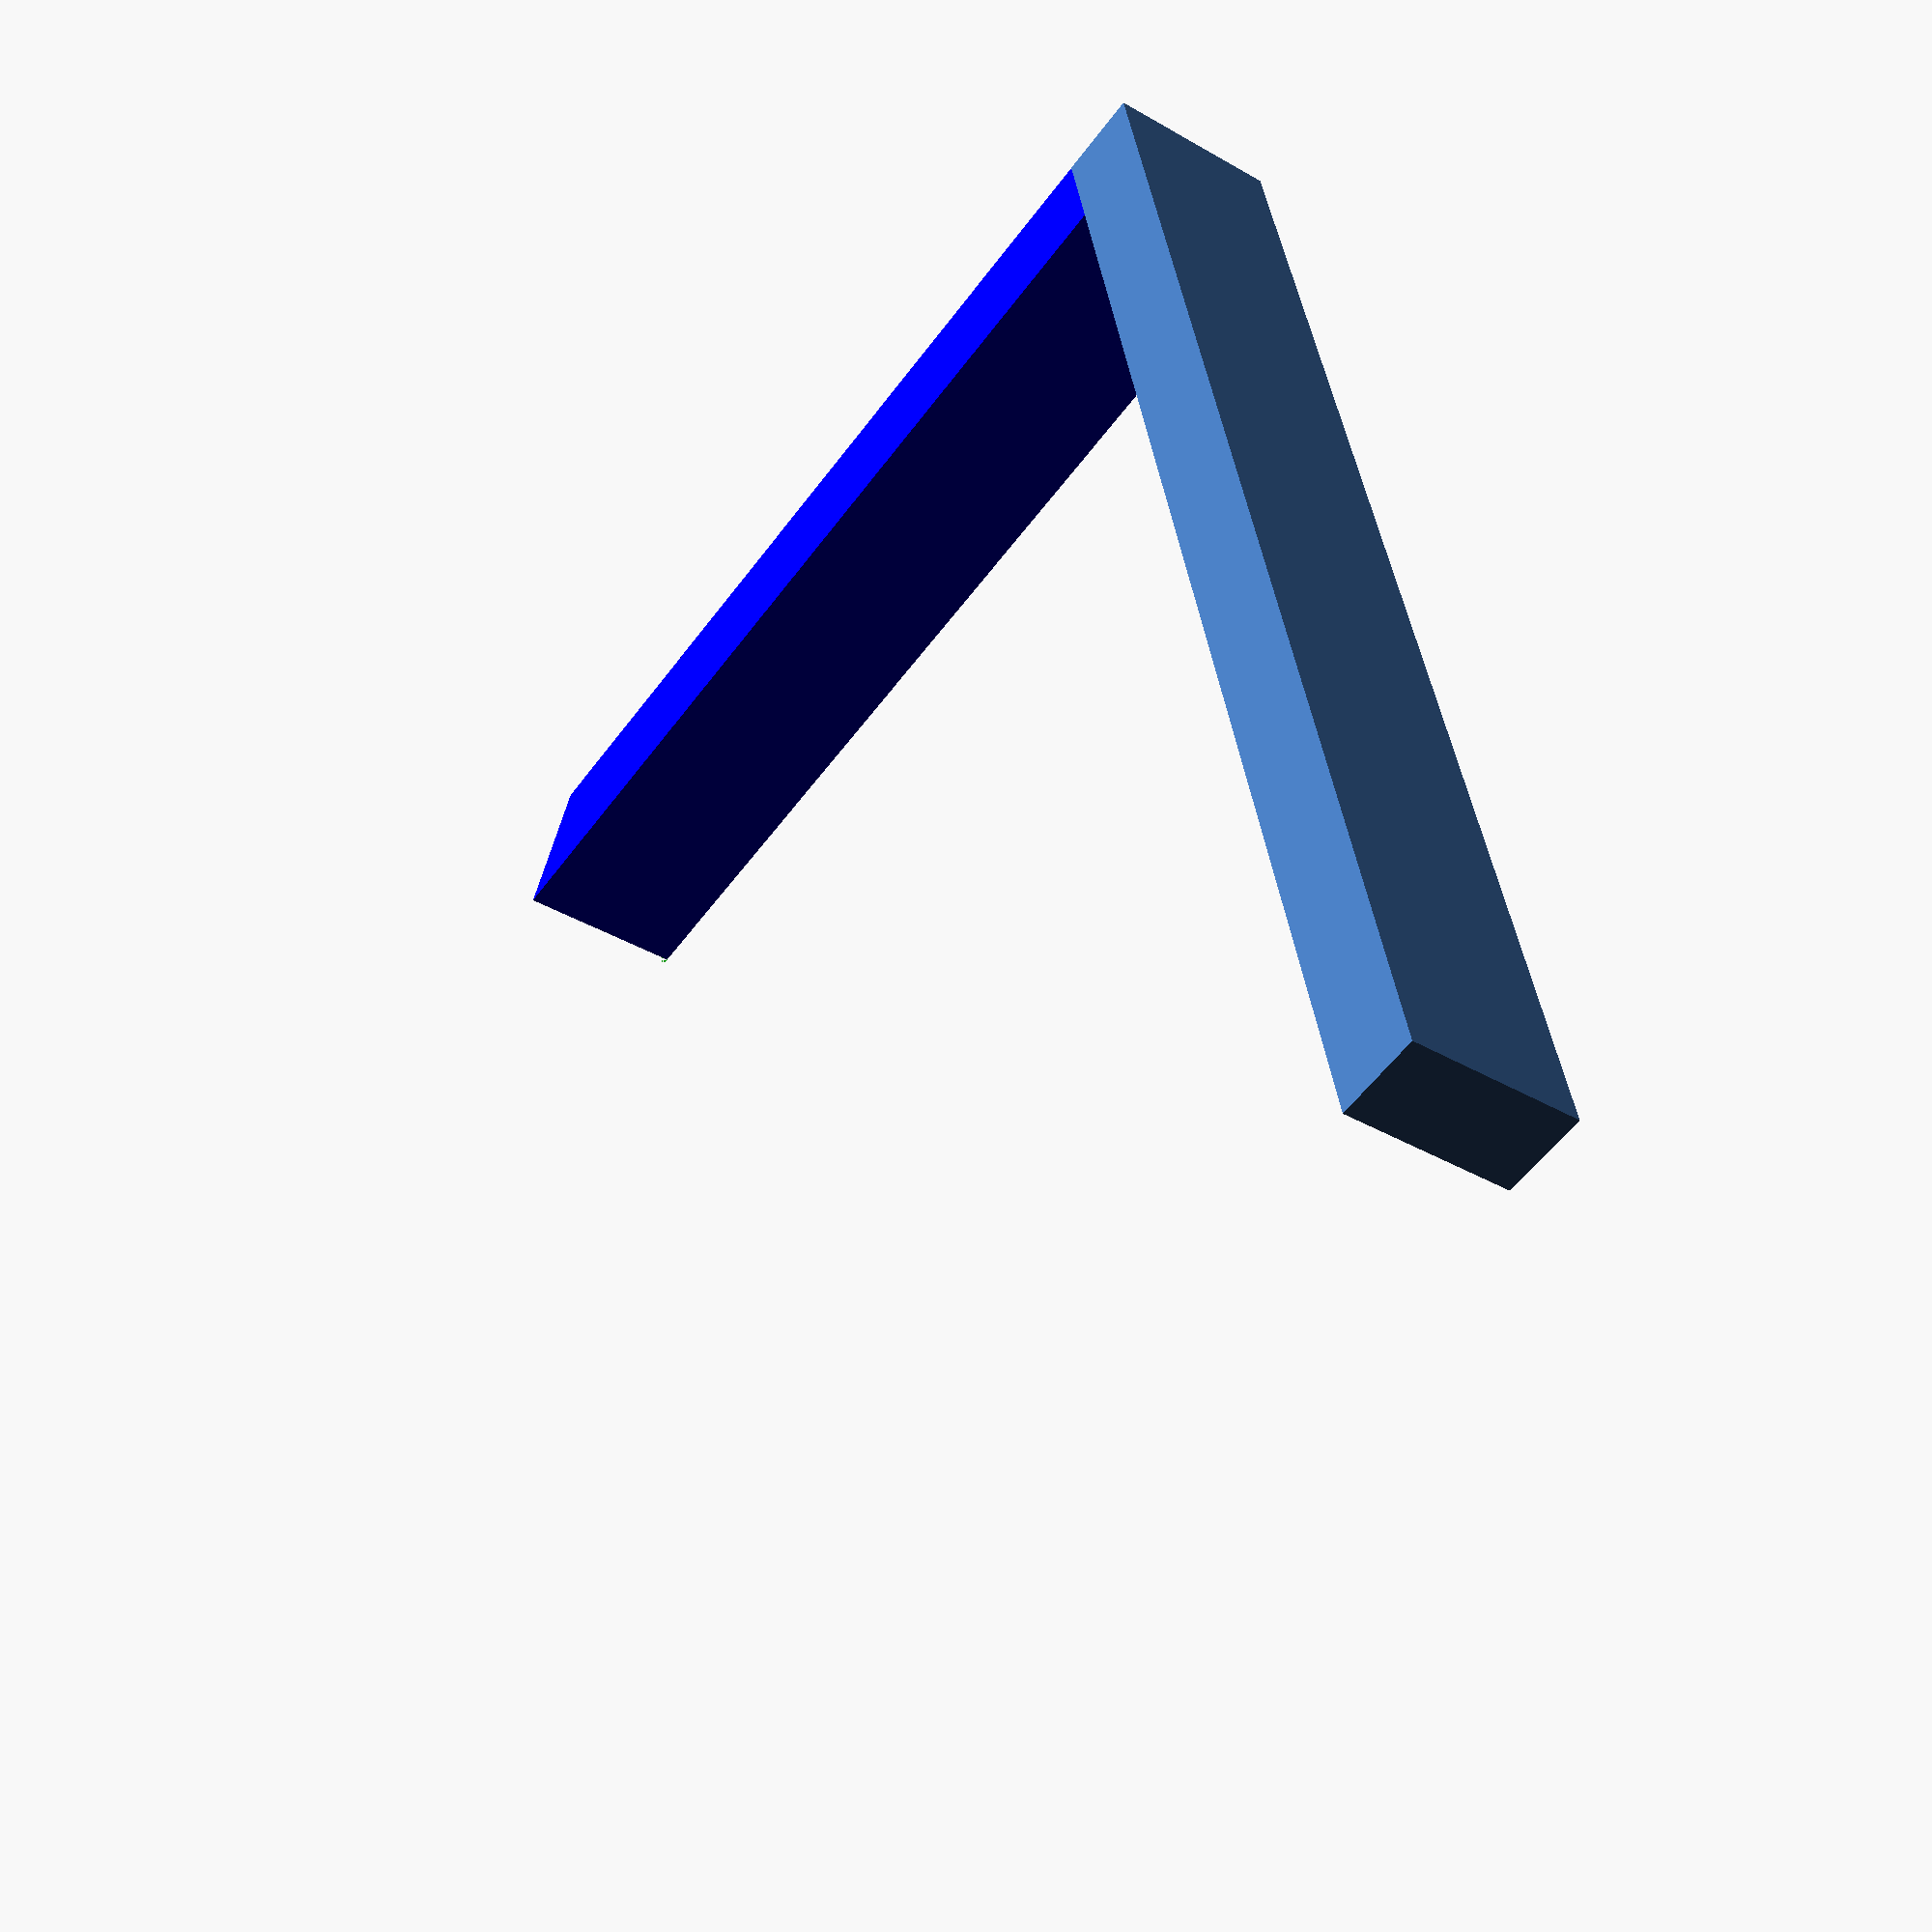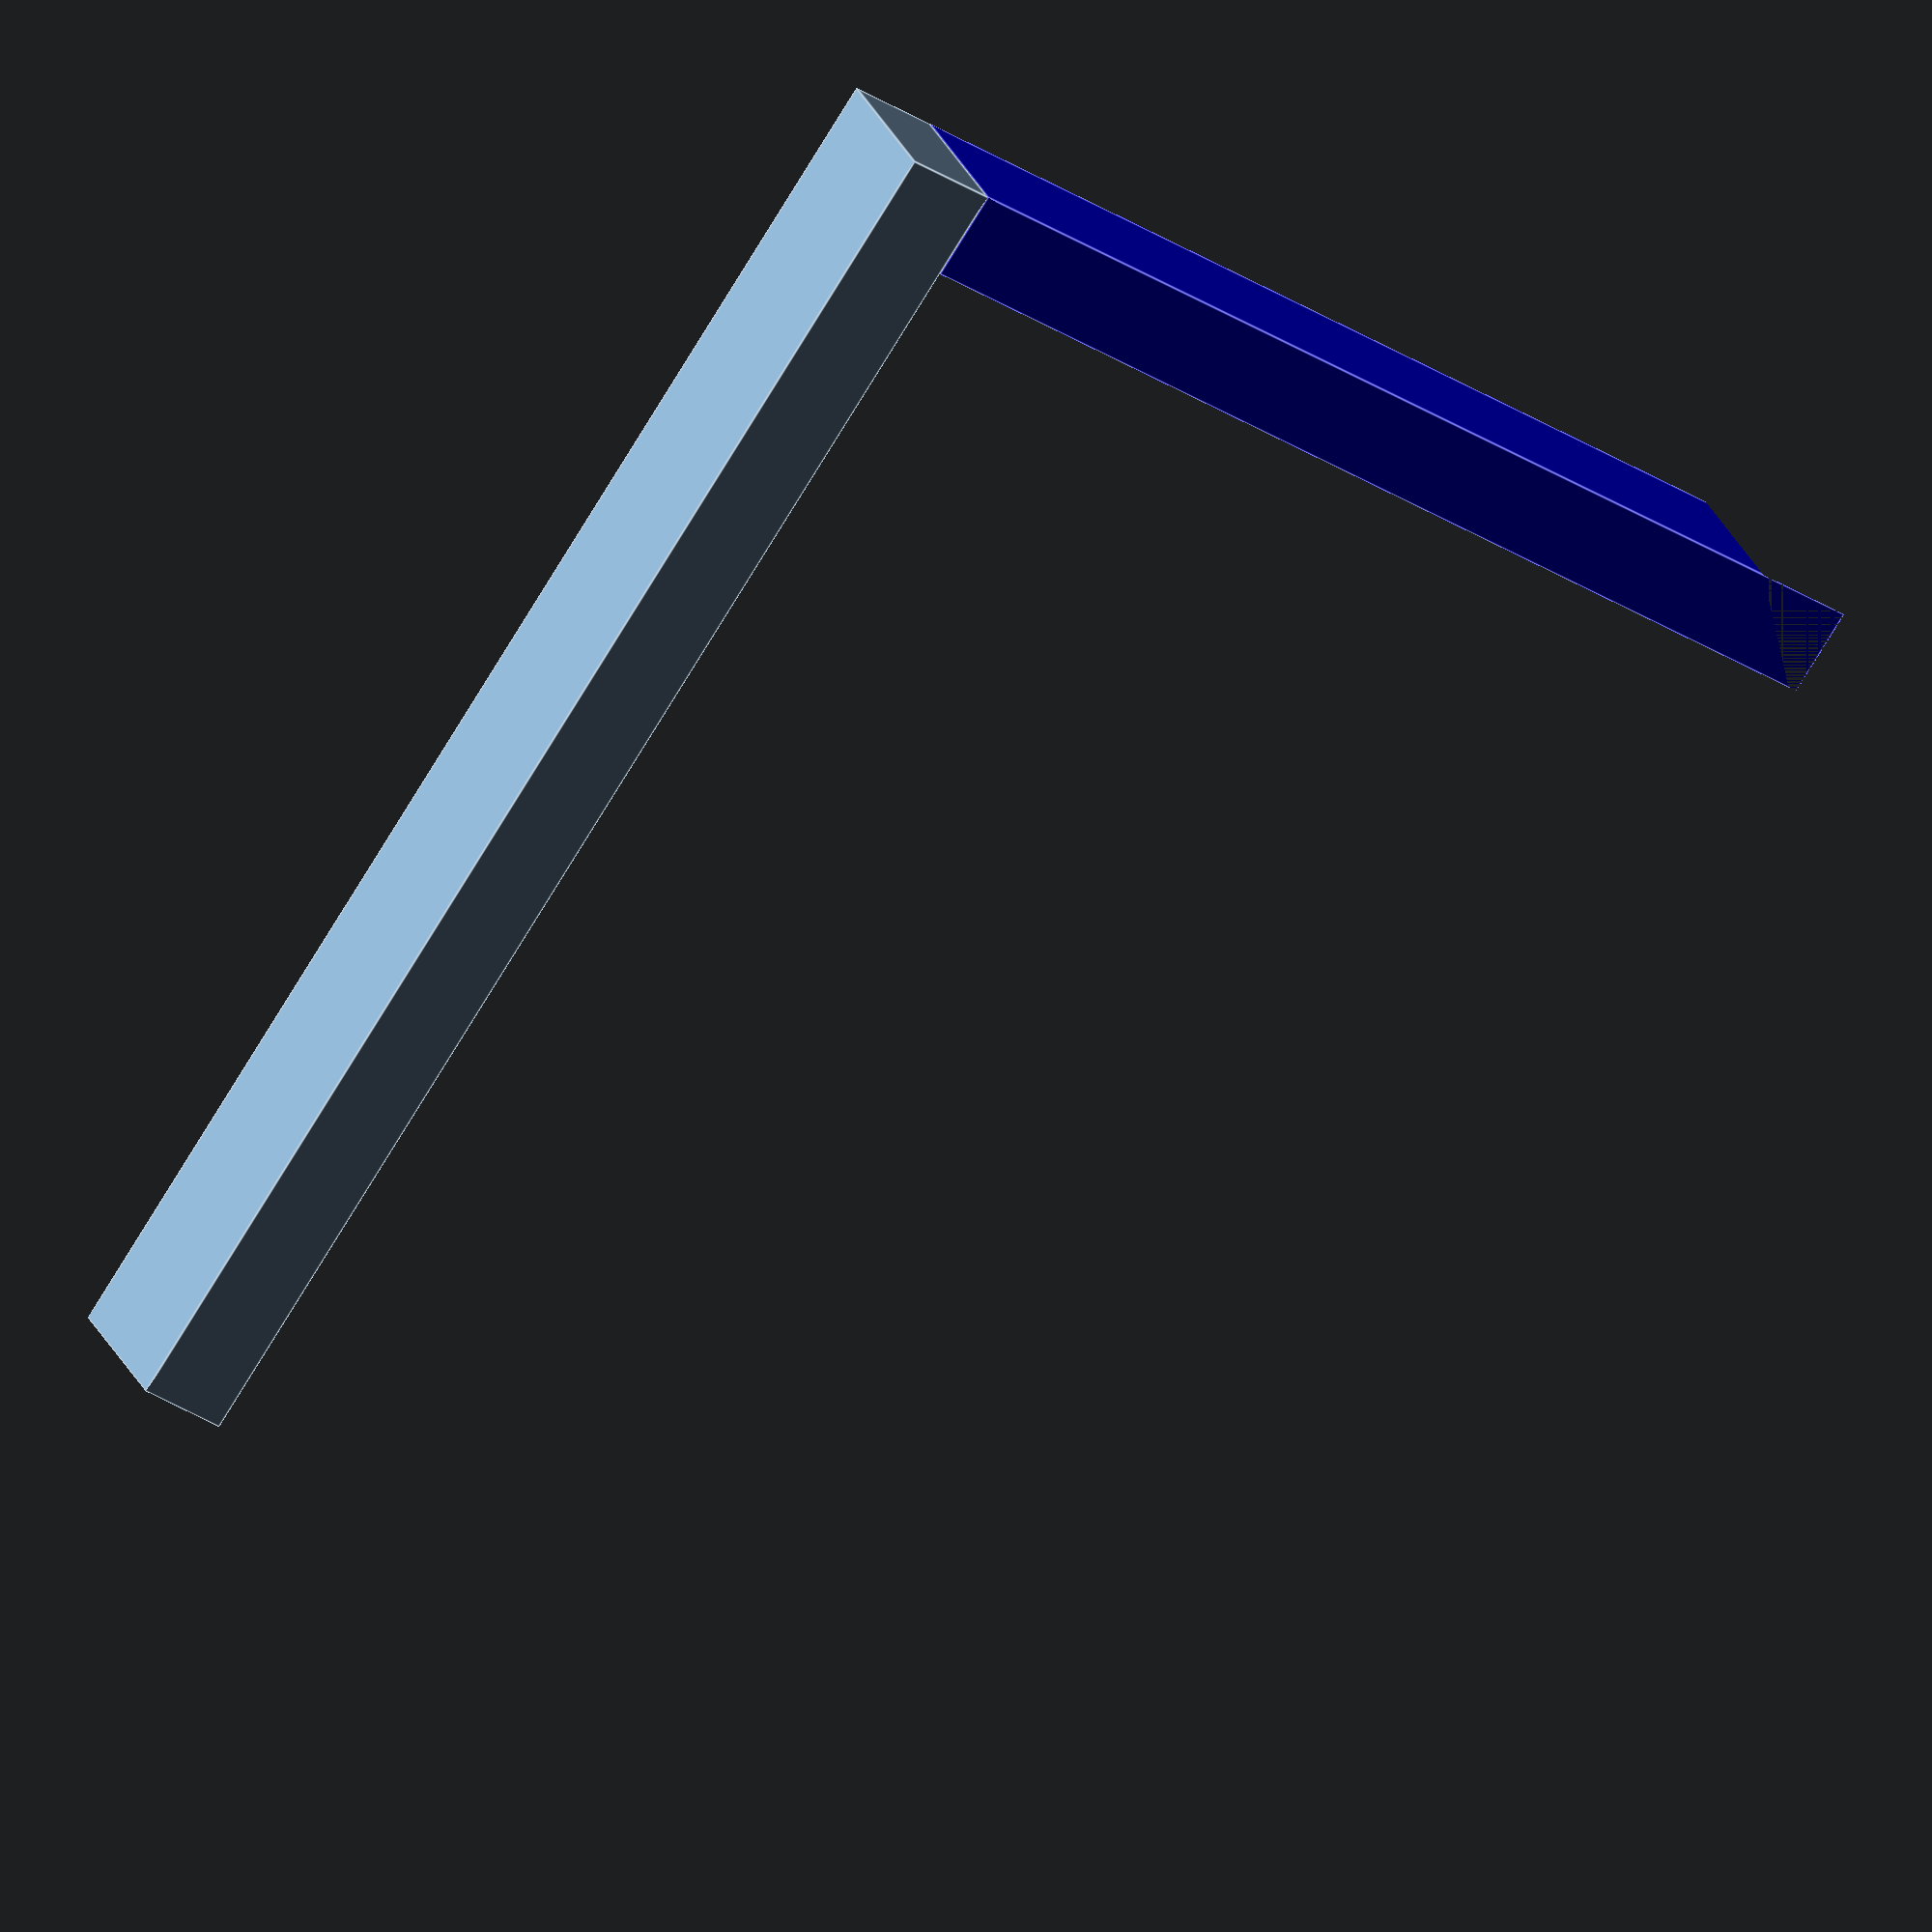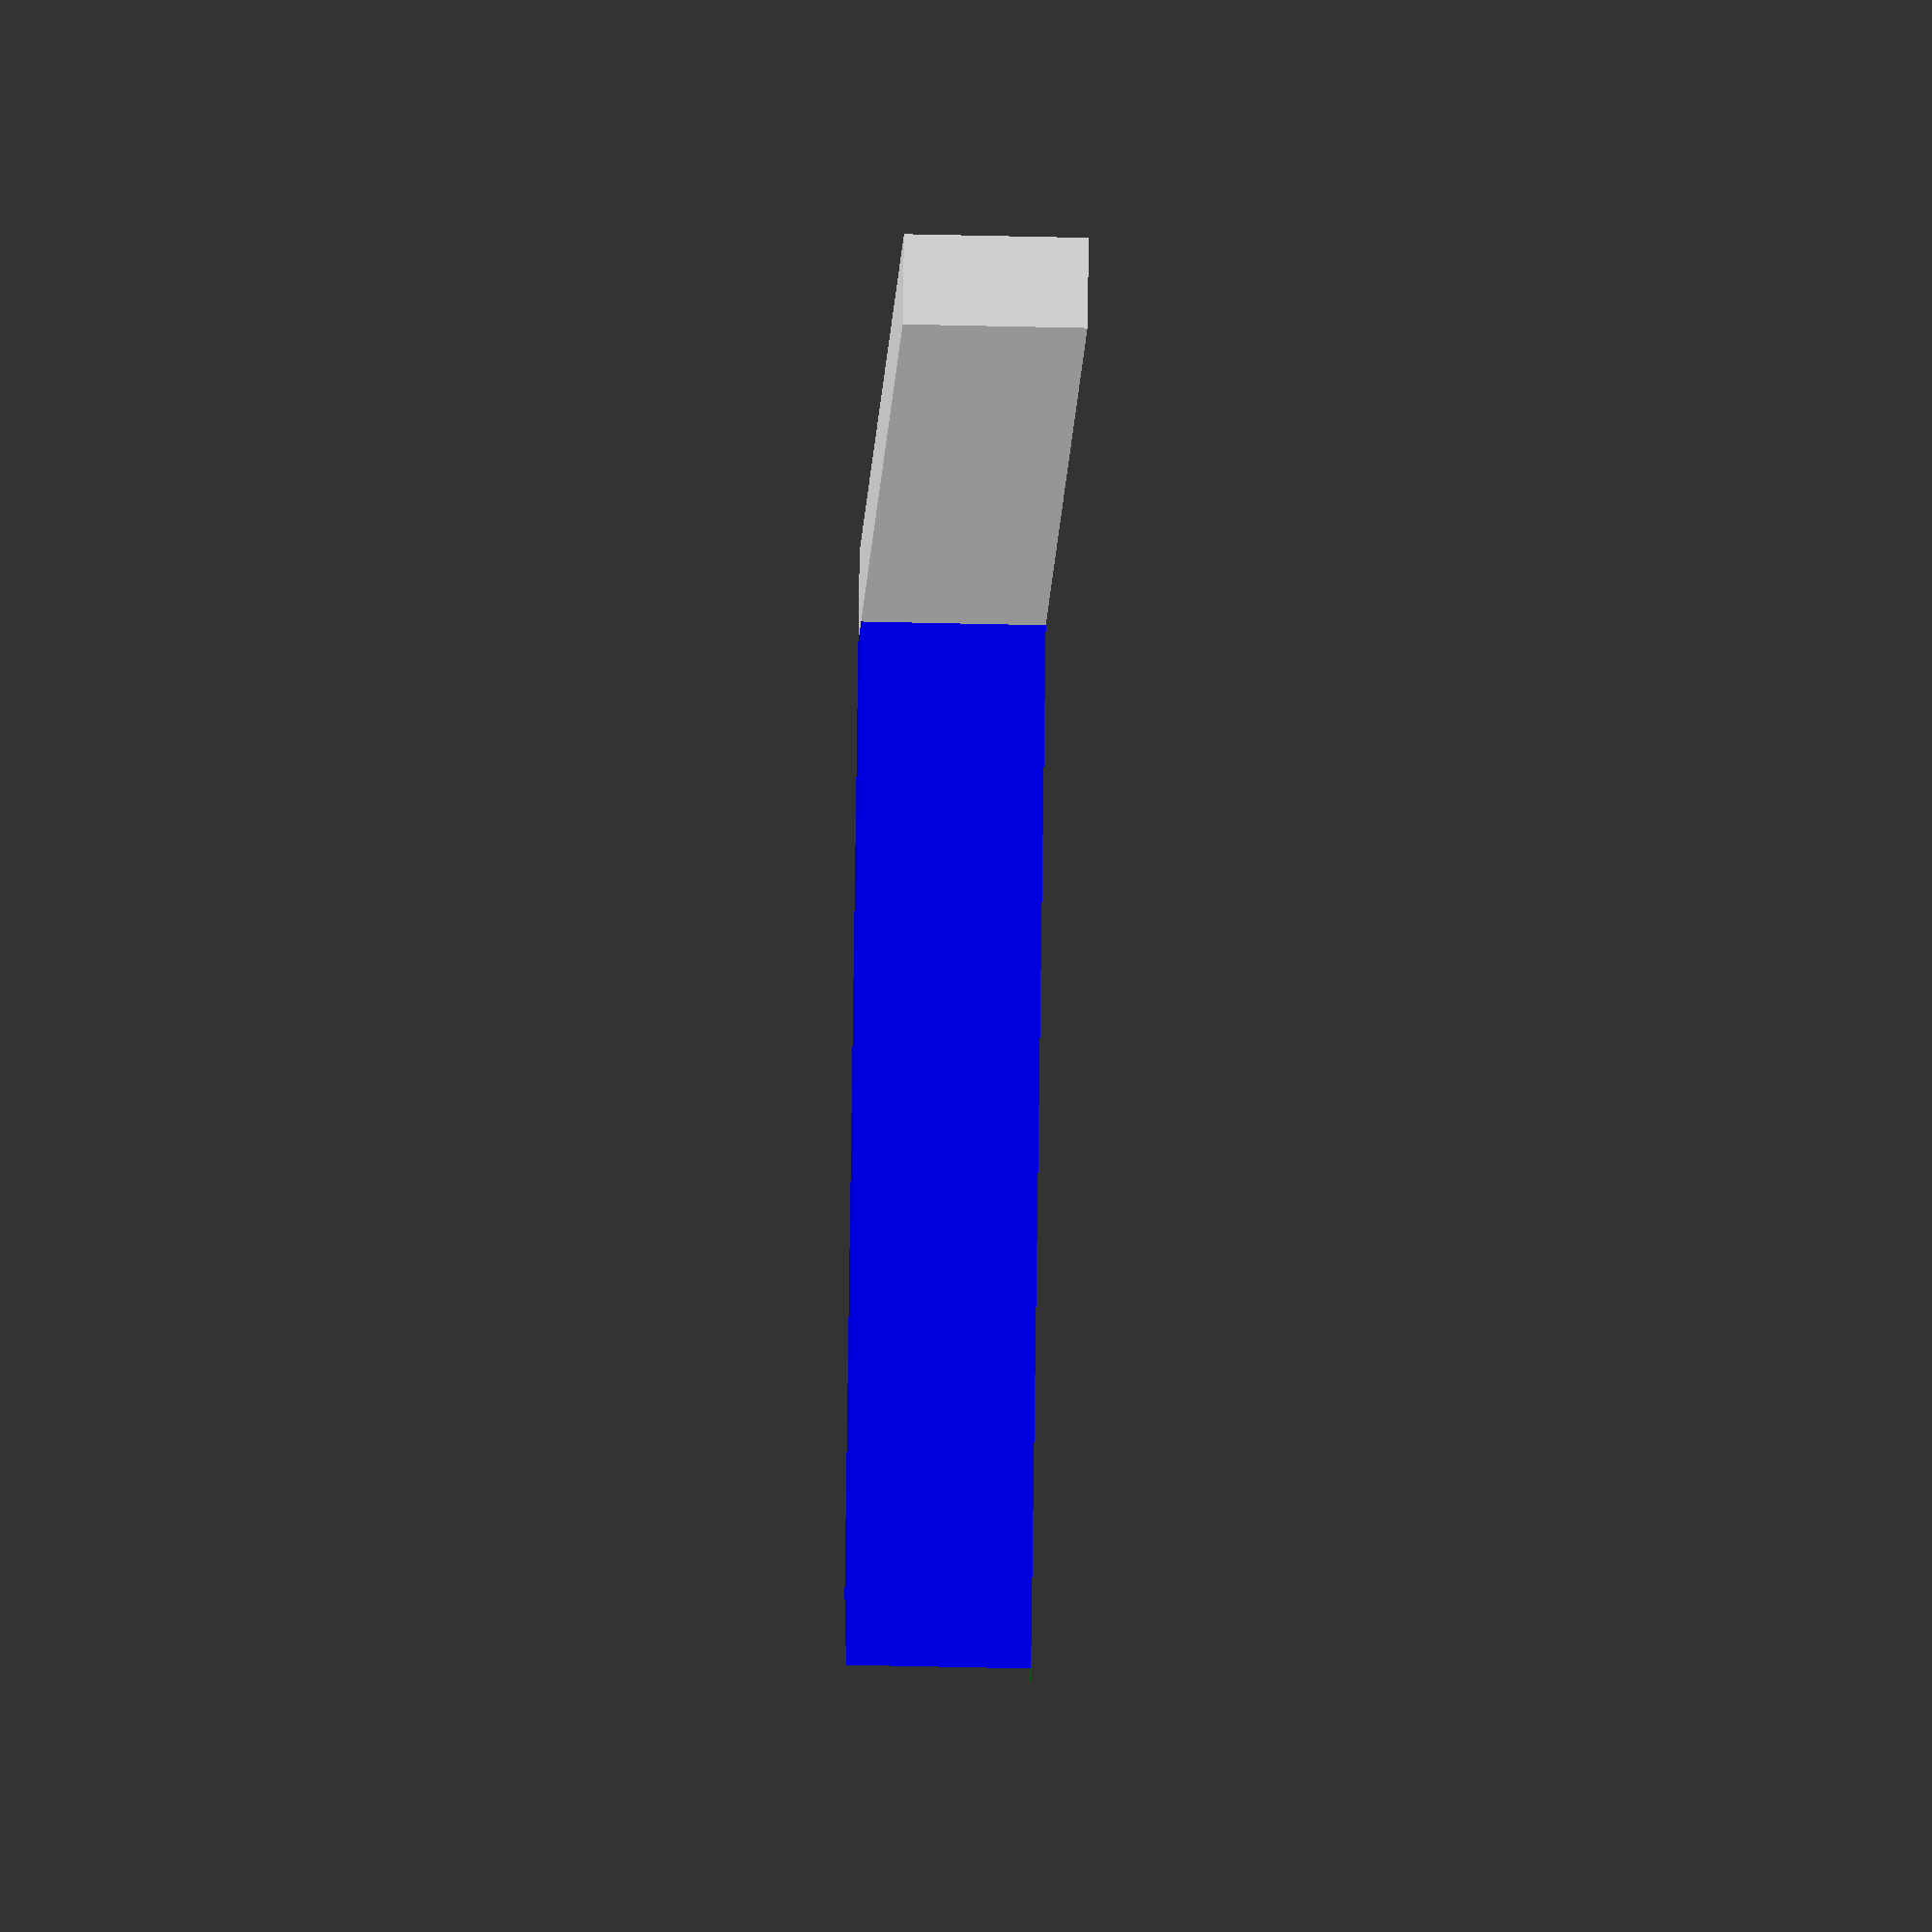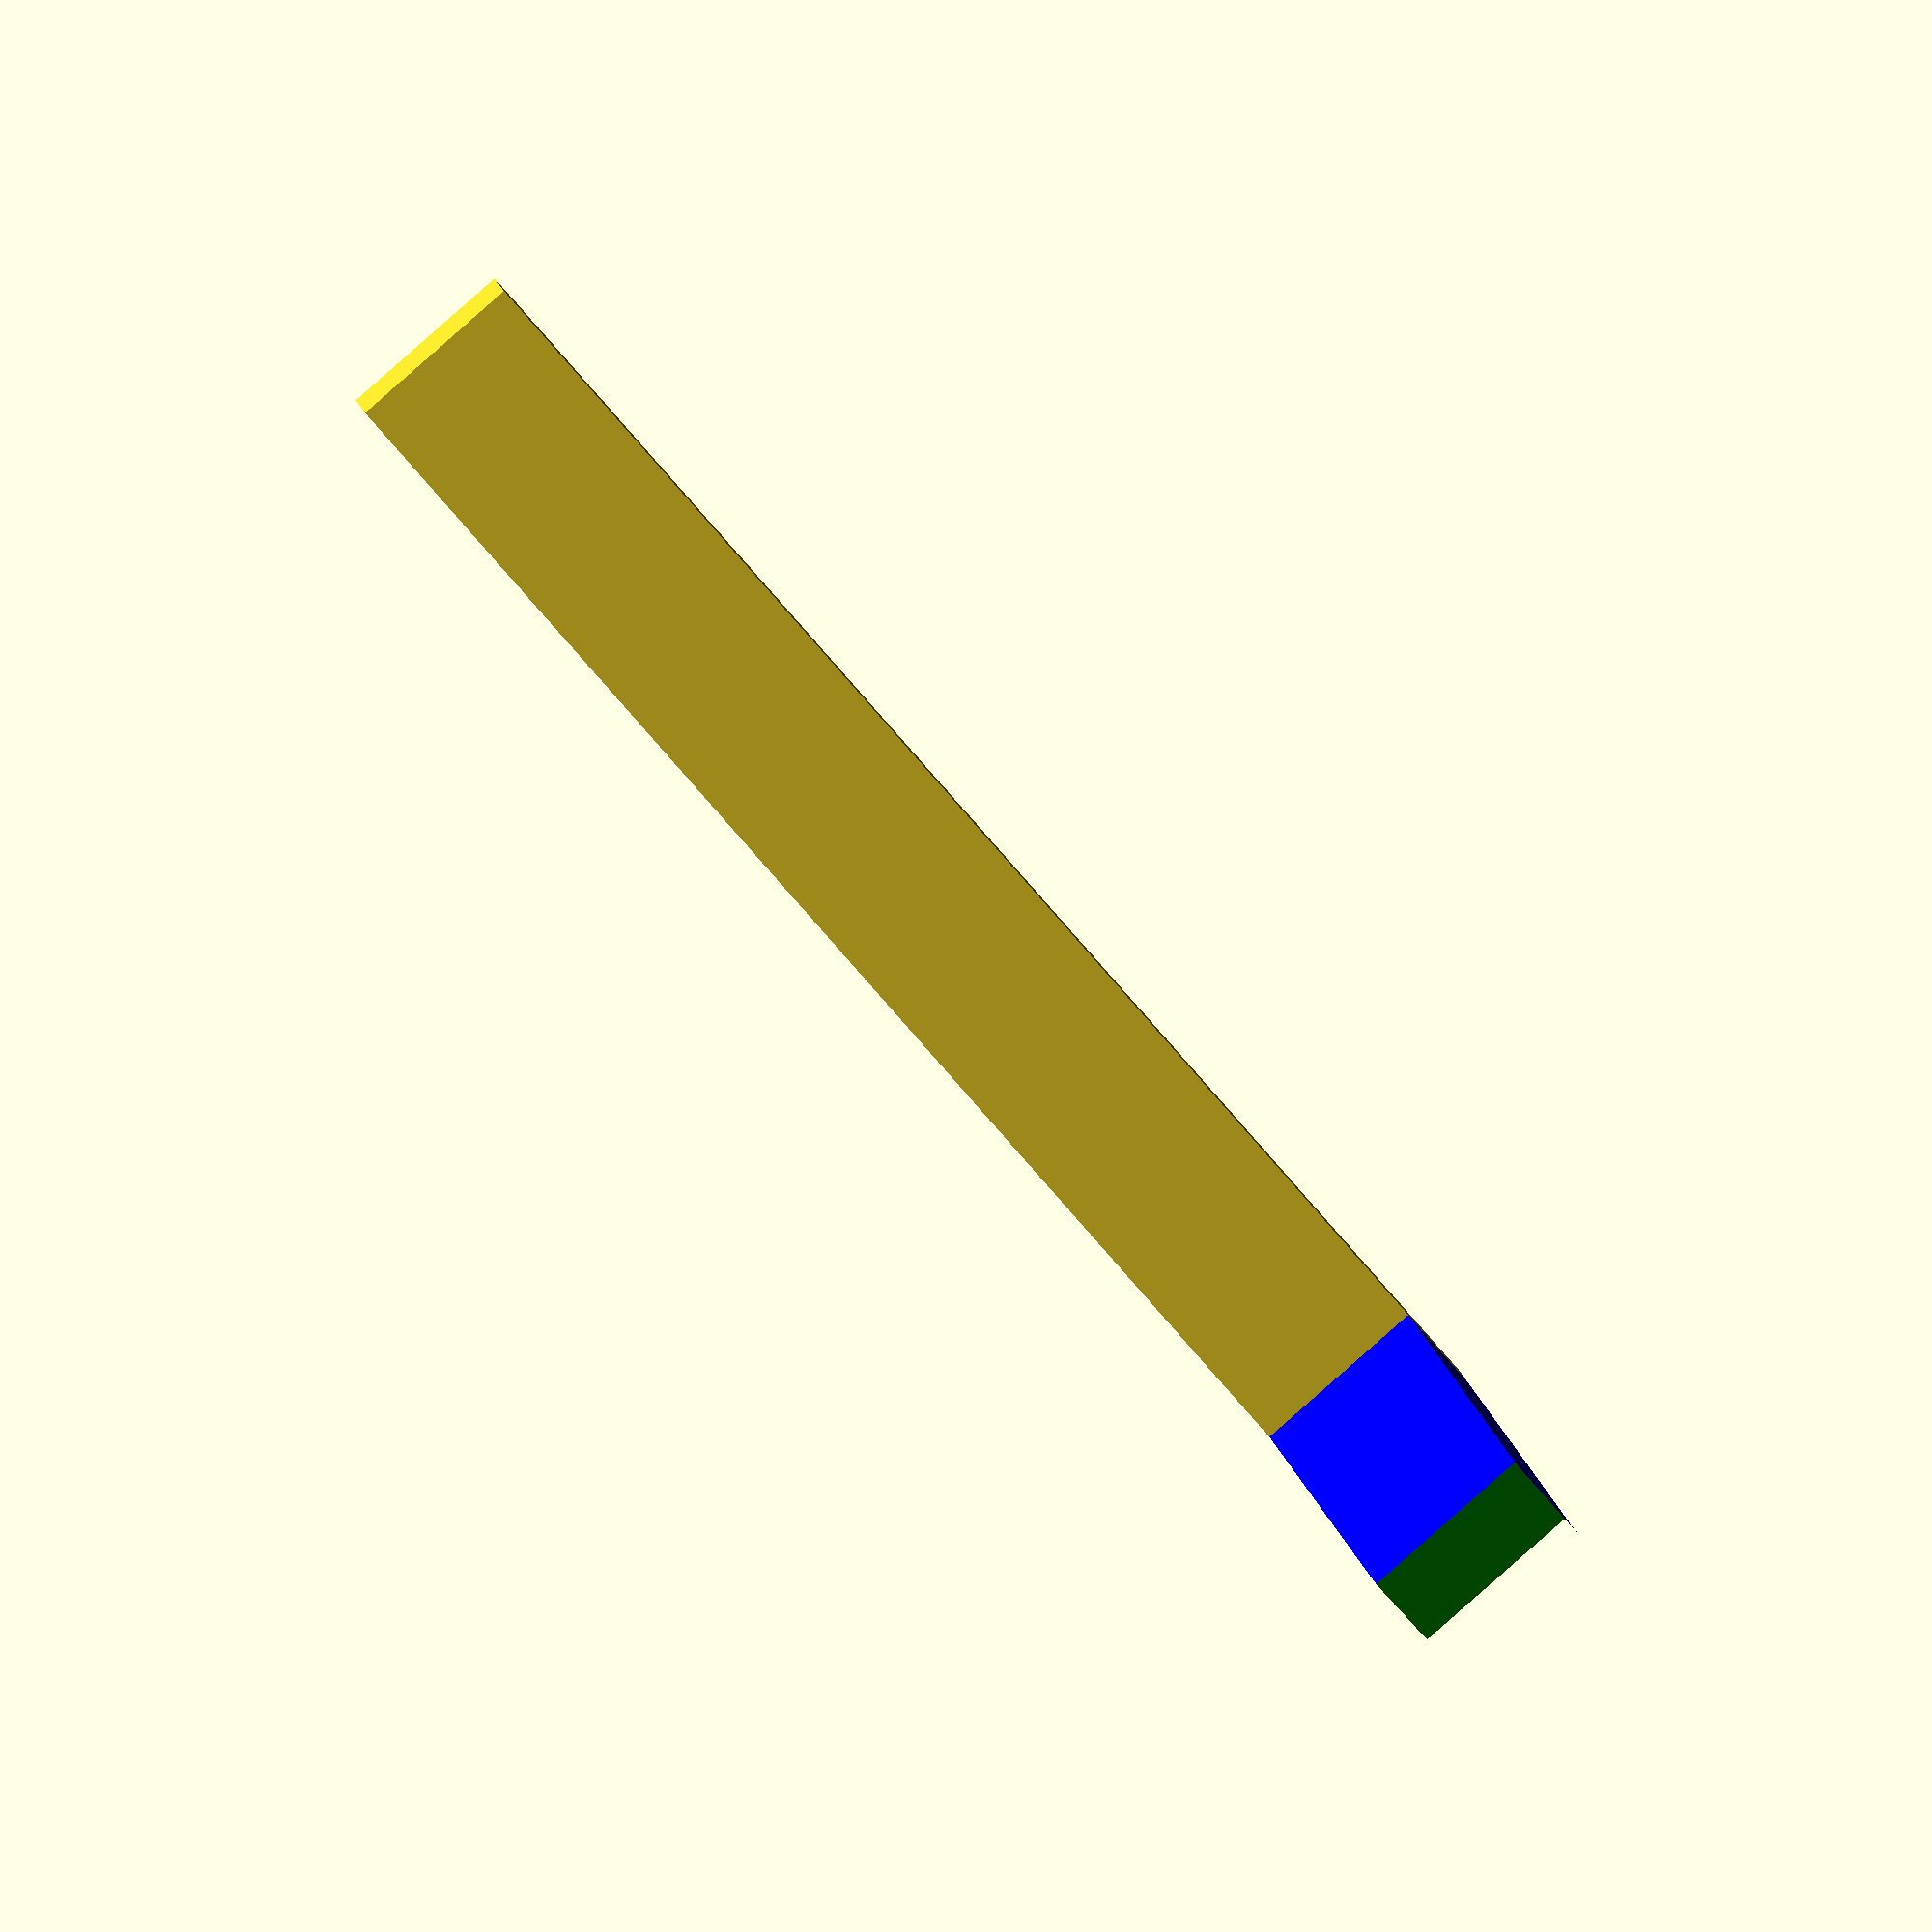
<openscad>

/********************************************************************
 * TinkerLib : Modified latch pin for Thing #4592 (incomplete)
 * https://github.com/tinkerology/tinkerlib
 * By Scott P Leslie (https://twitter.com/tinkerology)
 * Licensed Under Creative Commons Attributions Share Alike 
 * (http://creativecommons.org/licenses/by-sa/3.0/deed.en_US)
 *******************************************************************/

module drawLatchPinAndSpring()
{
	cube([48,3,6]);

	difference()
	{
		color("blue")
		rotate(-90)
		cube([35,3,6]);

		color("green")
		rotate(-90)
		translate([35,-8,0])
		rotate(45)
		cube([8,8,8]);
	}
}

drawLatchPinAndSpring();
</openscad>
<views>
elev=38.1 azim=76.8 roll=53.4 proj=p view=solid
elev=155.2 azim=236.8 roll=18.3 proj=o view=edges
elev=217.3 azim=204.9 roll=91.9 proj=o view=solid
elev=268.6 azim=188.7 roll=48.7 proj=o view=solid
</views>
